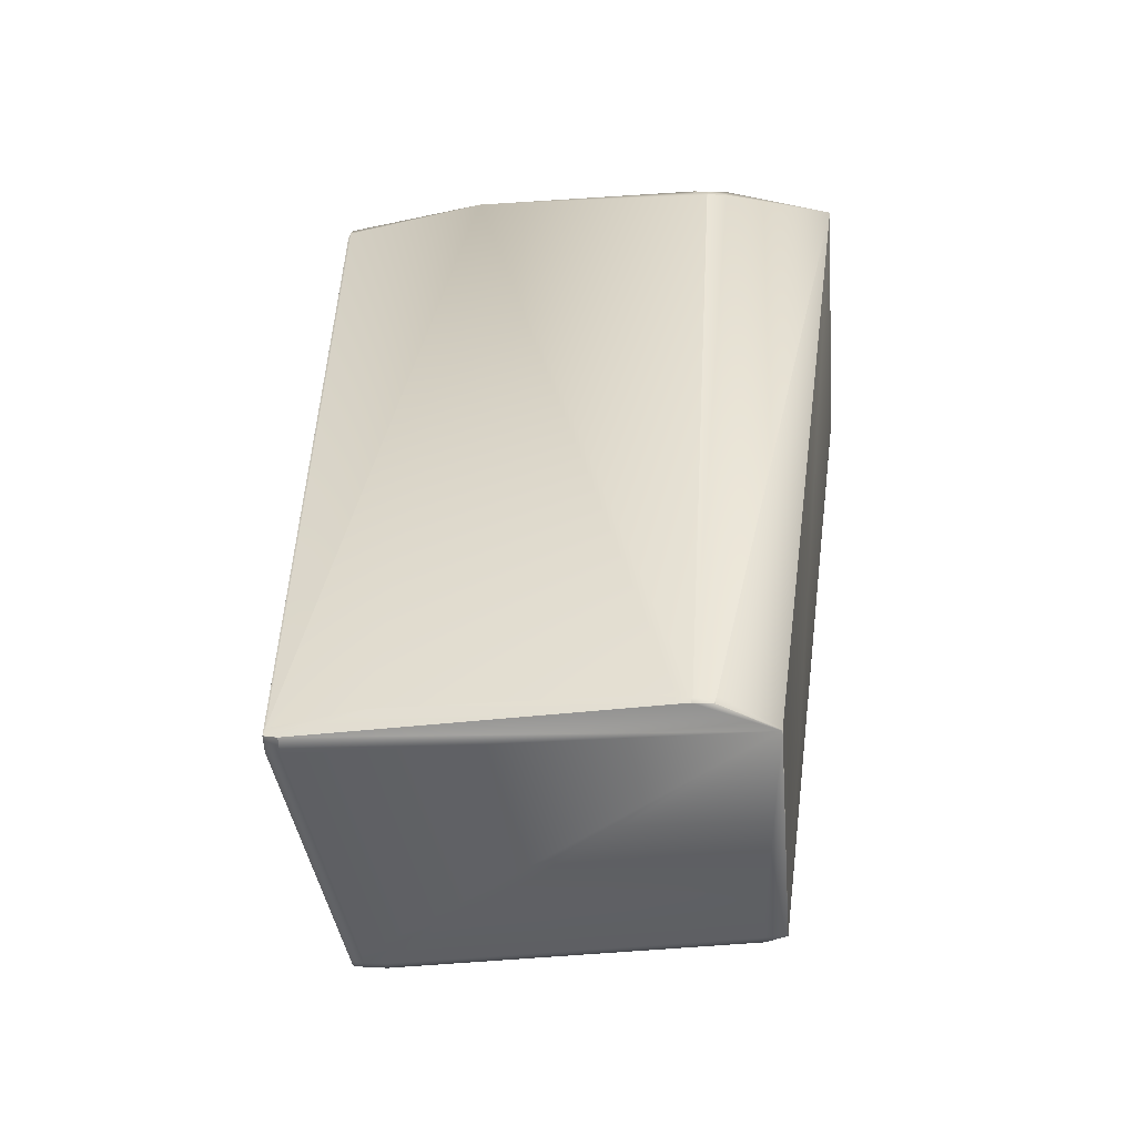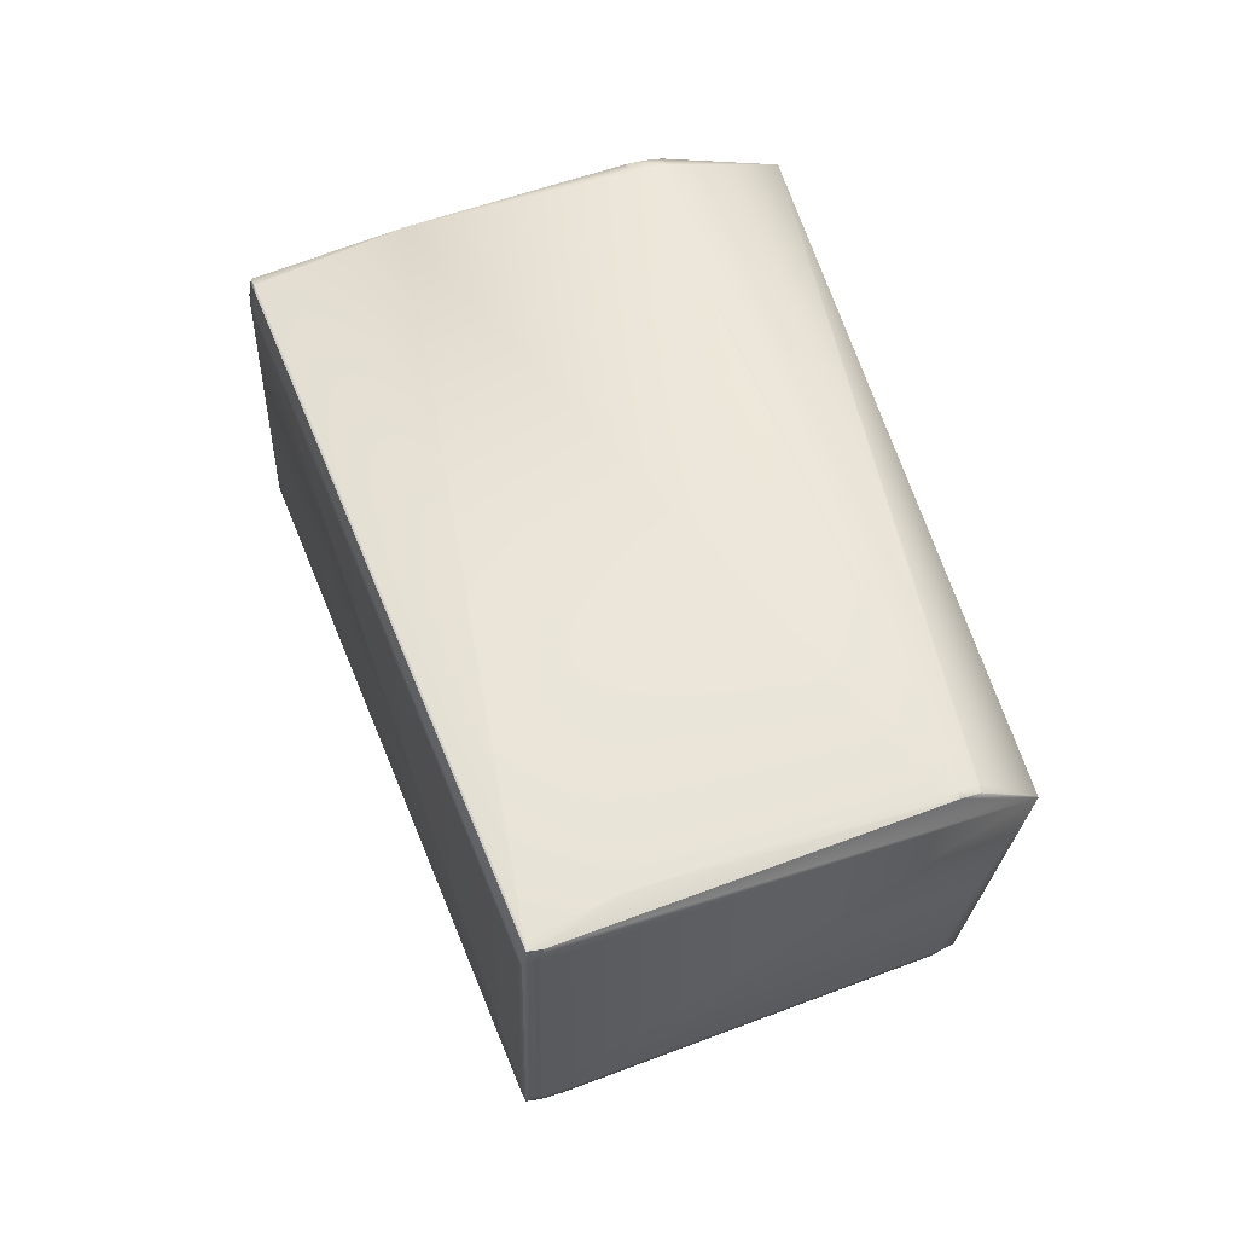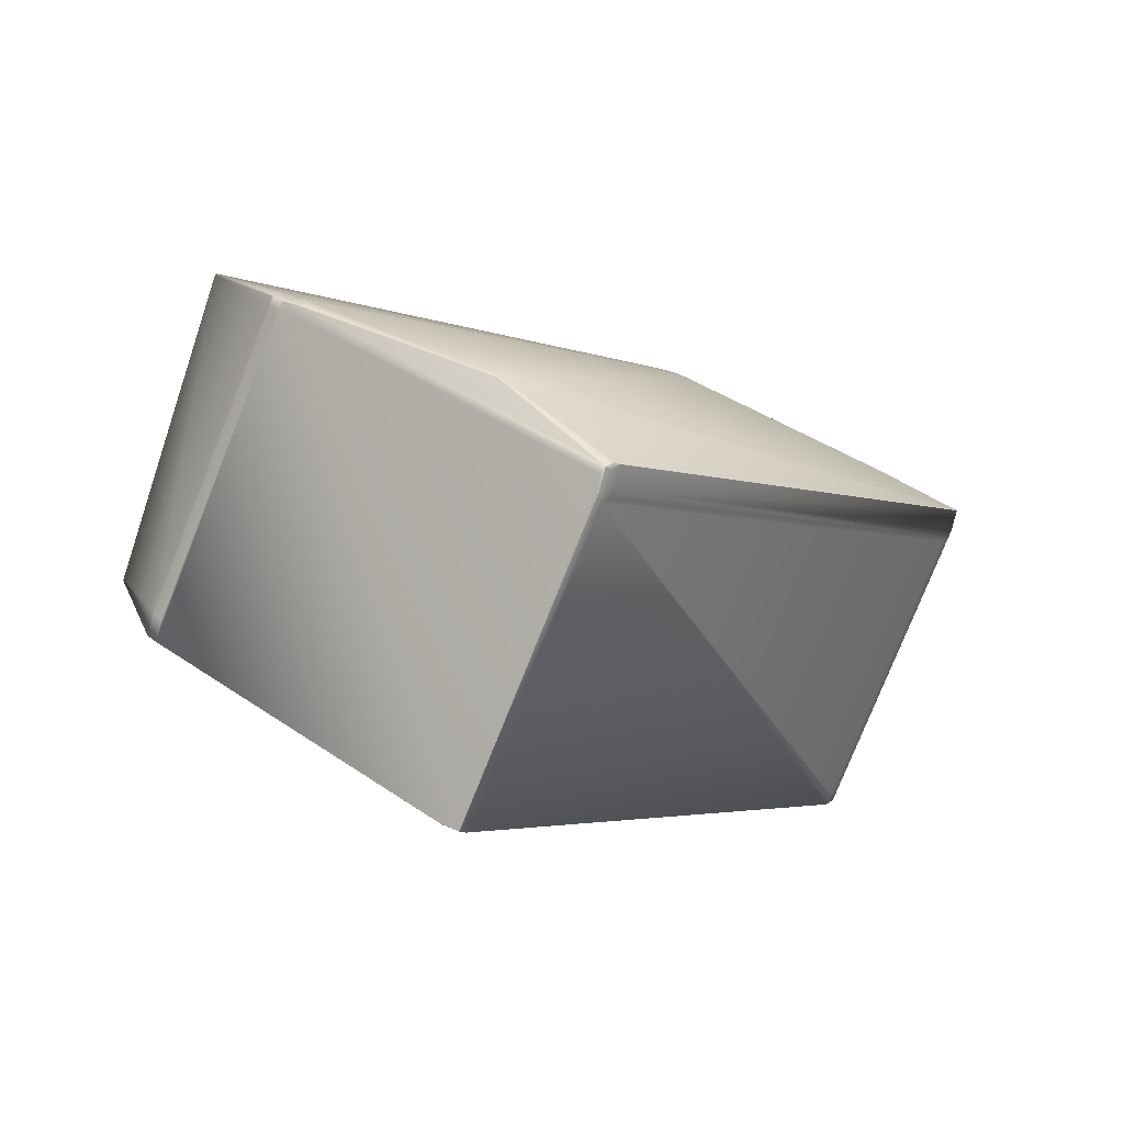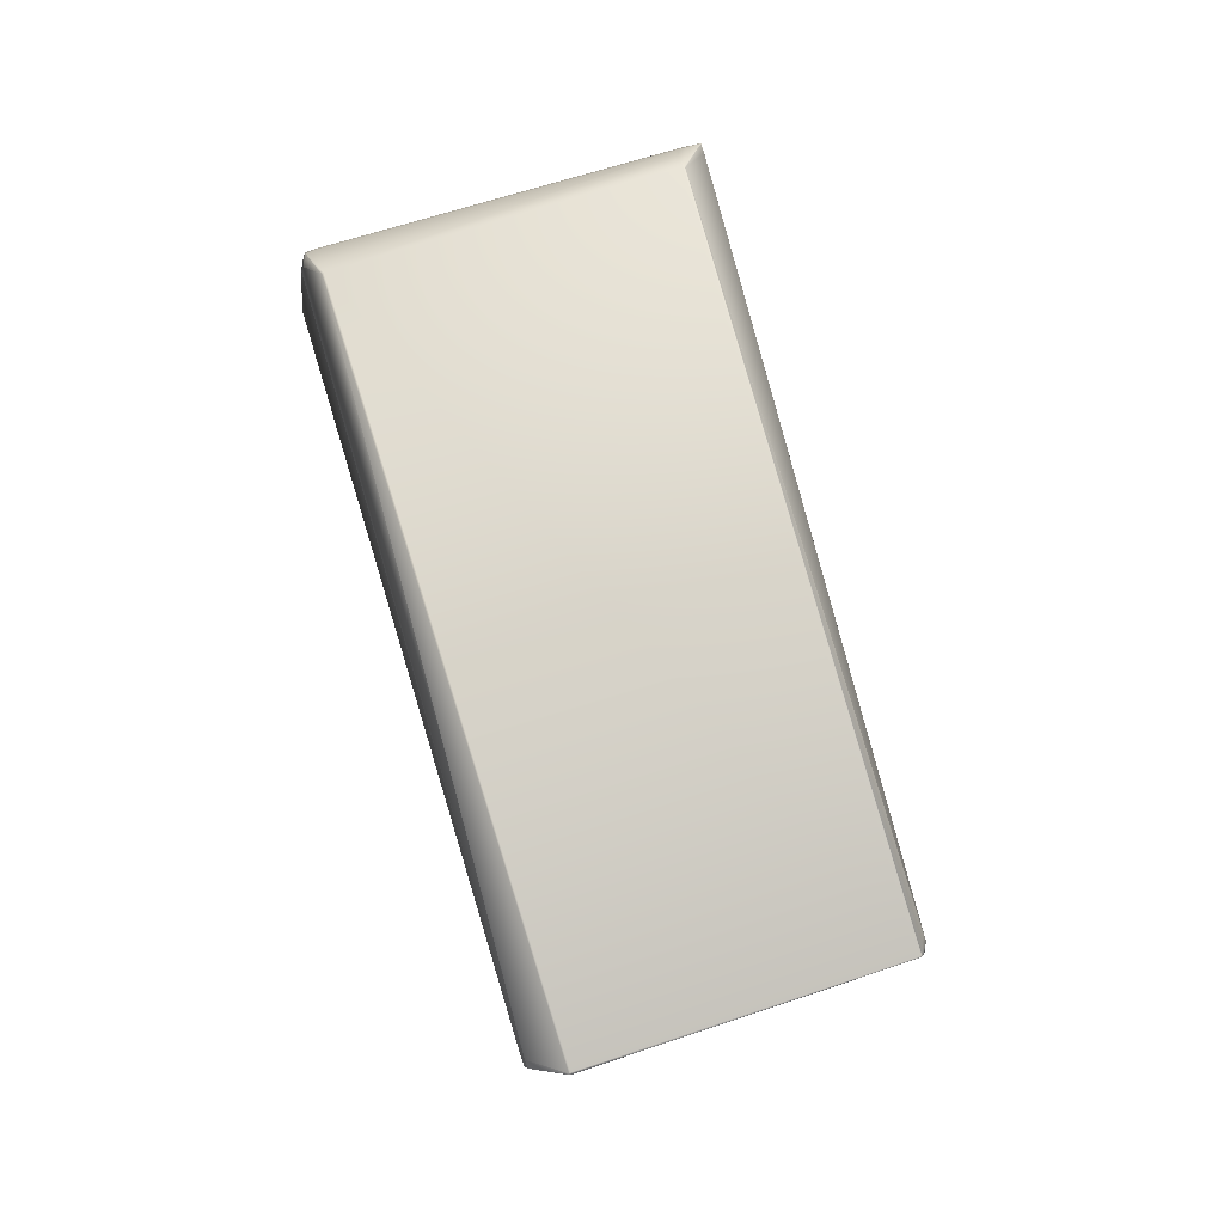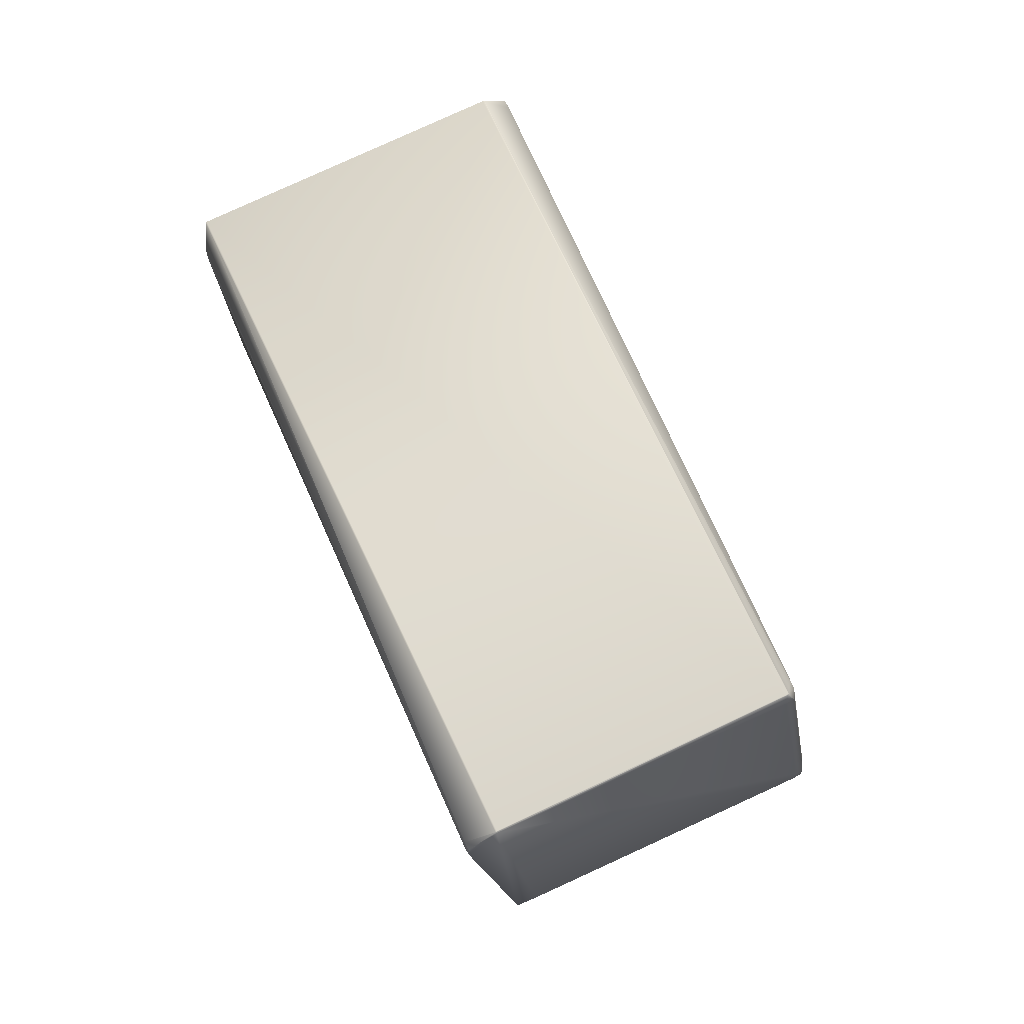
<metadata>
{"format":"obj","ext":"obj","renderer":"f3d","projection":"perspective","resolution":1024,"background":"white","views":[{"elev":21.6,"azim":-36.9,"up":"+Z"},{"elev":34.8,"azim":-64.2,"up":"+Z"},{"elev":26.6,"azim":176.1,"up":"+Z"},{"elev":-44.7,"azim":77.0,"up":"+Y"},{"elev":-60.6,"azim":88.7,"up":"+Y"}]}
</metadata>
<code>
v 0.3386 0.2724 1.014
v 0.1914 0.1244 0.9107
v 0.339 0.2727 1.014
v 0.3191 0.3044 1.018
v 0.319 0.3045 1.018
v 0.3189 0.3045 1.018
v 0.3189 0.3046 1.018
v 0.3162 0.3018 1.018
v 0.3161 0.3018 1.018
v 0.3161 0.3019 1.018
v 0.1771 0.1377 0.9206
v 0.177 0.1378 0.9206
v 0.177 0.1377 0.9206
v 0.177 0.1378 0.9206
v 0.177 0.1378 0.9206
v 0.1913 0.1243 0.9106
v 0.1917 0.1246 0.9102
v 0.225 0.156 0.8174
v 0.1911 0.1241 0.9103
v 0.1751 0.1362 0.9191
v 0.1751 0.1362 0.9191
v 0.2253 0.1563 0.817
v 0.2248 0.1558 0.8171
v 0.2252 0.1561 0.8167
v 0.3731 0.3049 0.9193
v 0.373 0.3048 0.9197
v 0.2258 0.1568 0.8157
v 0.3728 0.3046 0.9189
v 0.373 0.3047 0.919
v 0.3639 0.33 0.9117
v 0.3639 0.3301 0.9117
v 0.3639 0.3301 0.9117
v 0.3618 0.3278 0.9185
v 0.3726 0.3044 0.9207
v 0.2255 0.1565 0.8166
v 0.2253 0.1563 0.8163
v 0.2256 0.1566 0.8153
v 0.3192 0.3042 1.018
v 0.3191 0.3043 1.018
v 0.3202 0.3054 1.016
v 0.3201 0.3054 1.016
v 0.3618 0.3278 0.9186
v 0.2504 0.3614 1.013
v 0.2507 0.361 1.013
v 0.3105 0.3133 1.018
v 0.2508 0.3617 1.012
v 0.2217 0.3994 0.9997
v 0.2216 0.3995 0.9996
v 0.2215 0.3996 0.9996
v 0.2188 0.3968 0.9996
v 0.2187 0.3969 0.9996
v 0.2187 0.397 0.9995
v 0.3105 0.3133 1.018
v 0.1035 0.213 0.909
v 0.1687 0.1463 0.9205
v 0.2186 0.397 0.9995
v 0.07947 0.2329 0.9019
v 0.07954 0.2329 0.9019
v 0.0795 0.2329 0.9019
v 0.3107 0.3064 1.018
v 0.3107 0.3065 1.018
v 0.3078 0.3105 1.018
v 0.1717 0.1423 0.9206
v 0.1033 0.2129 0.909
v 0.07761 0.2314 0.9005
v 0.07757 0.2314 0.9005
v 0.08049 0.2274 0.9006
v 0.1697 0.1408 0.9192
v 0.1668 0.1448 0.919
v 0.2253 0.1563 0.8157
v 0.2249 0.1559 0.8167
v 0.2188 0.1609 0.8153
v 0.2201 0.1617 0.8127
v 0.2201 0.1617 0.8127
v 0.1751 0.1363 0.9192
v 0.1698 0.1407 0.9192
v 0.08039 0.2274 0.9006
v 0.2188 0.1609 0.8152
v 0.08241 0.2299 0.8936
v 0.1226 0.2513 0.8002
v 0.1242 0.2521 0.7966
v 0.1295 0.2476 0.7966
v 0.2248 0.166 0.8141
v 0.2248 0.166 0.8141
v 0.3619 0.3286 0.9103
v 0.3599 0.3263 0.9089
v 0.2228 0.1645 0.8127
v 0.3201 0.3055 1.016
v 0.2214 0.3997 0.9996
v 0.3201 0.3055 1.016
v 0.2214 0.3998 0.9995
v 0.3599 0.3264 0.9089
v 0.3619 0.3287 0.9103
v 0.2228 0.1645 0.8127
v 0.3639 0.3302 0.9117
v 0.2213 0.3998 0.9995
v 0.3189 0.3047 1.018
v 0.2201 0.1617 0.8127
v 0.3619 0.3287 0.9102
v 0.3599 0.3264 0.9089
v 0.2228 0.1646 0.8127
v 0.07753 0.2314 0.9005
v 0.08045 0.2274 0.9006
v 0.2663 0.4253 0.893
v 0.2716 0.4209 0.893
v 0.2716 0.4209 0.893
v 0.2663 0.4254 0.893
v 0.2245 0.4031 0.99
v 0.2225 0.4008 0.9969
v 0.317 0.3097 1.015
v 0.3609 0.3343 0.9115
v 0.3638 0.3302 0.9117
v 0.3618 0.3278 0.9186
v 0.2213 0.3999 0.9995
v 0.2185 0.3971 0.9995
v 0.32 0.3056 1.016
v 0.3188 0.3047 1.018
v 0.1307 0.2484 0.7941
v 0.3618 0.3287 0.9102
v 0.3599 0.3264 0.9088
v 0.2228 0.1646 0.8127
v 0.3618 0.3288 0.9102
v 0.1335 0.2513 0.7941
v 0.0775 0.2314 0.9005
v 0.175 0.1363 0.9192
v 0.2716 0.4209 0.893
v 0.2663 0.4254 0.893
v 0.2245 0.4032 0.9899
v 0.3638 0.3302 0.9116
v 0.3216 0.3064 1.012
v 0.2212 0.3999 0.9995
v 0.2185 0.3971 0.9995
v 0.07945 0.2329 0.9019
v 0.08144 0.2353 0.9033
v 0.3117 0.3142 1.015
v 0.3108 0.3064 1.018
v 0.3108 0.3064 1.018
v 0.1717 0.1423 0.9206
v 0.316 0.3019 1.018
v 0.32 0.3056 1.016
v 0.3188 0.3048 1.018
v 0.3599 0.3265 0.9088
v 0.3618 0.3288 0.9102
v 0.2725 0.4155 0.8916
v 0.2705 0.4132 0.8902
v 0.07748 0.2315 0.9005
v 0.08042 0.2274 0.9006
v 0.1697 0.1408 0.9192
v 0.1697 0.1408 0.9192
v 0.175 0.1363 0.9192
v 0.2225 0.4008 0.9969
v 0.2715 0.421 0.8929
v 0.2663 0.4254 0.8929
v 0.2245 0.4032 0.9899
v 0.3638 0.3303 0.9116
v 0.3618 0.3279 0.9186
v 0.3215 0.3064 1.012
v 0.2212 0.4 0.9994
v 0.2185 0.3971 0.9994
v 0.08142 0.2353 0.9033
v 0.3135 0.3092 1.018
v 0.3135 0.3093 1.018
v 0.3188 0.3048 1.018
v 0.07945 0.2338 0.9018
v 0.08141 0.2353 0.9032
v 0.2165 0.3957 0.998
v 0.07944 0.2338 0.9018
v 0.2184 0.3971 0.9994
v 0.07943 0.2329 0.9019
v 0.07747 0.2315 0.9004
v 0.08283 0.2251 0.9011
v 0.08281 0.2251 0.9011
v 0.175 0.1363 0.9192
v 0.2224 0.4008 0.9969
v 0.2715 0.421 0.8929
v 0.2647 0.4246 0.8965
v 0.2662 0.4254 0.8929
v 0.3584 0.3366 0.911
v 0.3638 0.3303 0.9116
v 0.3588 0.3319 0.9184
v 0.3618 0.3279 0.9186
v 0.3215 0.3065 1.012
v 0.32 0.3056 1.016
v 0.3078 0.3105 1.018
v 0.3105 0.3133 1.018
v 0.2212 0.4 0.9994
v 0.3158 0.3088 1.018
v 0.3158 0.3089 1.018
v 0.2184 0.3972 0.9994
v 0.2165 0.3957 0.998
v 0.07944 0.2338 0.9018
v 0.07746 0.2315 0.9004
v 0.08038 0.2275 0.9006
v 0.2245 0.4032 0.9899
v 0.2224 0.4008 0.9969
v 0.2715 0.421 0.8929
v 0.2647 0.4246 0.8965
v 0.2662 0.4254 0.8929
v 0.317 0.3097 1.015
v 0.3186 0.3105 1.012
v 0.2744 0.417 0.893
v 0.2212 0.4 0.9994
v 0.3158 0.3089 1.018
v 0.08072 0.2347 0.8909
v 0.121 0.2561 0.7975
v 0.1197 0.2553 0.8001
v 0.08348 0.2375 0.8909
v 0.07949 0.2339 0.8935
v 0.2185 0.3981 0.991
v 0.2197 0.3989 0.9885
v 0.2225 0.4017 0.9885
v 0.1225 0.2569 0.7939
v 0.1213 0.2561 0.7965
v 0.1237 0.2589 0.7975
v 0.1278 0.2524 0.7939
v 0.1254 0.2529 0.7941
v 0.1253 0.2598 0.7939
v 0.1306 0.2553 0.7939
v 0.2643 0.424 0.8915
v 0.2623 0.4216 0.8901
v 0.2696 0.4195 0.8915
v 0.2676 0.4172 0.8901
v 0.2192 0.3985 0.998
v 0.2192 0.3985 0.998
v 0.2165 0.3957 0.998
v 0.2244 0.4032 0.9899
v 0.2232 0.4024 0.9925
v 0.2232 0.4024 0.9925
v 0.2212 0.4 0.9994
v 0.2213 0.4009 0.991
f 1 2 3
f 1 3 4
f 1 4 5
f 1 5 6
f 1 6 7
f 1 8 9
f 1 7 8
f 1 9 10
f 1 11 2
f 1 10 12
f 1 13 11
f 1 14 13
f 1 15 14
f 1 12 15
f 2 16 17
f 2 17 3
f 2 11 16
f 16 18 17
f 16 19 18
f 16 20 21
f 16 21 19
f 16 11 20
f 18 22 17
f 18 19 23
f 18 23 24
f 18 24 22
f 25 26 27
f 25 27 28
f 25 29 30
f 25 28 29
f 25 30 31
f 25 31 32
f 25 32 33
f 25 33 26
f 26 34 22
f 26 35 27
f 26 22 35
f 26 33 34
f 27 35 36
f 27 37 28
f 27 36 37
f 3 34 33
f 3 17 22
f 3 22 34
f 3 38 39
f 3 39 4
f 3 40 41
f 3 41 38
f 3 33 42
f 3 42 40
f 35 22 24
f 35 24 36
f 43 44 45
f 43 46 47
f 43 47 48
f 43 48 49
f 43 50 51
f 43 49 50
f 43 51 52
f 43 52 44
f 43 45 53
f 43 53 46
f 44 54 55
f 44 52 56
f 44 56 57
f 44 58 54
f 44 59 58
f 44 57 59
f 44 60 61
f 44 62 45
f 44 61 62
f 44 55 63
f 44 63 60
f 54 64 55
f 54 58 64
f 64 65 66
f 64 66 67
f 64 58 59
f 64 67 68
f 64 59 65
f 64 69 55
f 64 68 69
f 46 53 47
f 70 71 72
f 70 37 36
f 70 36 71
f 70 73 37
f 70 74 73
f 70 72 74
f 71 23 72
f 71 36 24
f 71 24 23
f 19 21 75
f 19 72 23
f 19 75 76
f 19 76 77
f 19 78 72
f 19 77 79
f 19 79 80
f 19 80 81
f 19 81 82
f 19 82 78
f 29 28 83
f 29 83 84
f 29 85 30
f 29 86 85
f 29 87 86
f 29 84 87
f 28 37 83
f 37 73 87
f 37 87 83
f 38 41 39
f 47 53 48
f 39 41 88
f 39 88 4
f 48 53 49
f 4 88 5
f 30 85 31
f 50 49 89
f 50 89 51
f 49 53 89
f 5 88 90
f 5 90 6
f 31 85 32
f 40 42 41
f 83 87 84
f 51 89 91
f 51 91 52
f 89 53 91
f 6 90 7
f 73 74 87
f 85 86 92
f 85 93 32
f 85 92 93
f 86 87 94
f 86 94 92
f 87 74 94
f 65 59 66
f 20 11 13
f 20 13 21
f 32 93 95
f 32 95 33
f 41 42 88
f 52 91 96
f 52 96 56
f 91 53 96
f 8 7 9
f 7 97 9
f 7 90 97
f 74 98 94
f 74 72 98
f 93 92 99
f 93 99 95
f 92 94 100
f 92 100 99
f 94 98 101
f 94 101 100
f 66 102 103
f 66 59 57
f 66 103 67
f 66 57 102
f 21 13 14
f 21 14 75
f 104 105 106
f 104 107 108
f 104 106 107
f 104 108 109
f 104 109 110
f 104 111 105
f 104 110 111
f 105 111 106
f 95 99 112
f 95 112 42
f 95 42 33
f 88 42 113
f 88 113 90
f 56 96 114
f 56 115 57
f 56 114 115
f 96 53 114
f 9 97 10
f 97 90 116
f 97 117 10
f 97 116 117
f 98 72 78
f 98 78 82
f 98 118 101
f 98 82 118
f 99 100 119
f 99 119 112
f 100 101 119
f 101 120 119
f 101 121 122
f 101 122 120
f 101 118 123
f 101 123 121
f 102 124 103
f 102 57 124
f 67 103 68
f 75 125 76
f 75 14 125
f 107 106 126
f 107 127 128
f 107 126 127
f 107 128 108
f 106 111 126
f 112 119 129
f 112 129 113
f 112 113 42
f 90 130 116
f 90 113 130
f 115 114 131
f 115 132 133
f 115 134 57
f 115 131 132
f 115 133 134
f 114 109 131
f 114 135 109
f 114 53 135
f 136 10 137
f 136 137 138
f 136 138 10
f 10 117 139
f 10 139 137
f 10 138 12
f 117 116 140
f 117 141 139
f 117 140 141
f 119 120 122
f 119 122 129
f 121 142 122
f 121 143 142
f 121 144 143
f 121 145 144
f 121 123 145
f 124 57 133
f 124 146 147
f 124 147 103
f 124 133 146
f 76 125 148
f 76 148 77
f 103 147 149
f 103 149 68
f 125 14 15
f 125 150 148
f 125 15 150
f 108 128 151
f 108 151 109
f 127 126 152
f 127 153 154
f 127 152 153
f 127 154 128
f 109 151 131
f 109 135 110
f 126 111 152
f 129 122 155
f 129 155 156
f 129 156 113
f 116 130 156
f 116 157 140
f 116 156 157
f 130 113 156
f 132 131 158
f 132 159 160
f 132 160 133
f 132 158 159
f 134 133 57
f 131 151 158
f 137 139 161
f 137 161 162
f 137 60 138
f 137 162 60
f 139 141 161
f 161 141 163
f 161 163 162
f 141 140 163
f 122 142 143
f 122 143 155
f 164 146 165
f 164 166 167
f 164 167 146
f 164 168 166
f 164 165 168
f 146 133 169
f 146 167 170
f 146 170 77
f 146 77 147
f 146 169 165
f 171 147 172
f 171 172 149
f 171 149 147
f 148 150 149
f 148 172 77
f 148 149 172
f 147 77 172
f 150 15 12
f 150 173 149
f 150 12 173
f 128 154 174
f 128 174 151
f 153 152 175
f 153 176 154
f 153 177 176
f 153 175 177
f 151 174 158
f 152 111 178
f 152 178 175
f 155 143 179
f 155 111 180
f 155 180 181
f 155 179 111
f 155 181 156
f 140 157 182
f 140 183 163
f 140 182 183
f 157 156 181
f 157 181 182
f 184 185 45
f 184 60 162
f 184 162 185
f 184 62 60
f 184 45 62
f 159 158 186
f 159 168 160
f 159 186 168
f 160 168 165
f 160 165 133
f 133 165 169
f 185 187 188
f 185 162 187
f 185 188 45
f 158 174 186
f 187 162 163
f 187 163 188
f 60 62 61
f 60 63 138
f 163 183 110
f 163 110 188
f 143 144 179
f 166 168 189
f 166 190 167
f 166 189 190
f 167 190 170
f 170 190 191
f 170 191 192
f 170 192 193
f 170 193 77
f 149 173 138
f 149 138 63
f 149 63 68
f 77 193 79
f 173 12 138
f 154 176 194
f 154 194 195
f 154 195 174
f 176 177 194
f 177 175 196
f 177 197 194
f 177 198 197
f 177 196 198
f 174 195 186
f 111 179 196
f 111 196 178
f 111 110 180
f 175 178 196
f 199 200 110
f 199 183 200
f 199 110 183
f 200 180 110
f 200 183 182
f 200 182 180
f 180 182 181
f 179 144 201
f 179 201 196
f 168 186 202
f 168 202 189
f 45 188 203
f 45 203 53
f 186 195 202
f 188 110 203
f 204 205 206
f 204 207 205
f 204 208 209
f 204 206 208
f 204 210 211
f 204 211 207
f 204 209 210
f 205 212 213
f 205 207 214
f 205 214 212
f 205 213 206
f 212 215 216
f 212 214 217
f 212 217 215
f 212 216 81
f 212 81 213
f 215 217 218
f 215 218 123
f 215 118 216
f 215 123 118
f 219 220 211
f 219 221 220
f 219 198 221
f 219 211 198
f 207 211 214
f 214 211 217
f 220 217 211
f 220 221 222
f 220 222 217
f 217 222 218
f 221 144 222
f 221 198 196
f 221 196 201
f 221 201 144
f 222 144 145
f 222 145 218
f 218 145 123
f 216 118 82
f 216 82 81
f 190 223 224
f 190 189 223
f 190 225 191
f 190 224 225
f 191 225 192
f 208 206 80
f 208 192 209
f 208 79 192
f 208 80 79
f 206 213 81
f 206 81 80
f 69 68 63
f 69 63 55
f 192 79 193
f 192 225 209
f 223 189 202
f 223 202 224
f 194 197 226
f 194 227 195
f 194 226 228
f 194 228 227
f 197 198 226
f 198 211 226
f 135 53 203
f 135 203 110
f 195 227 202
f 227 228 202
f 202 228 229
f 202 229 224
f 210 209 230
f 210 230 211
f 211 230 226
f 209 225 224
f 209 224 230
f 230 224 228
f 230 228 226
f 224 229 228

</code>
